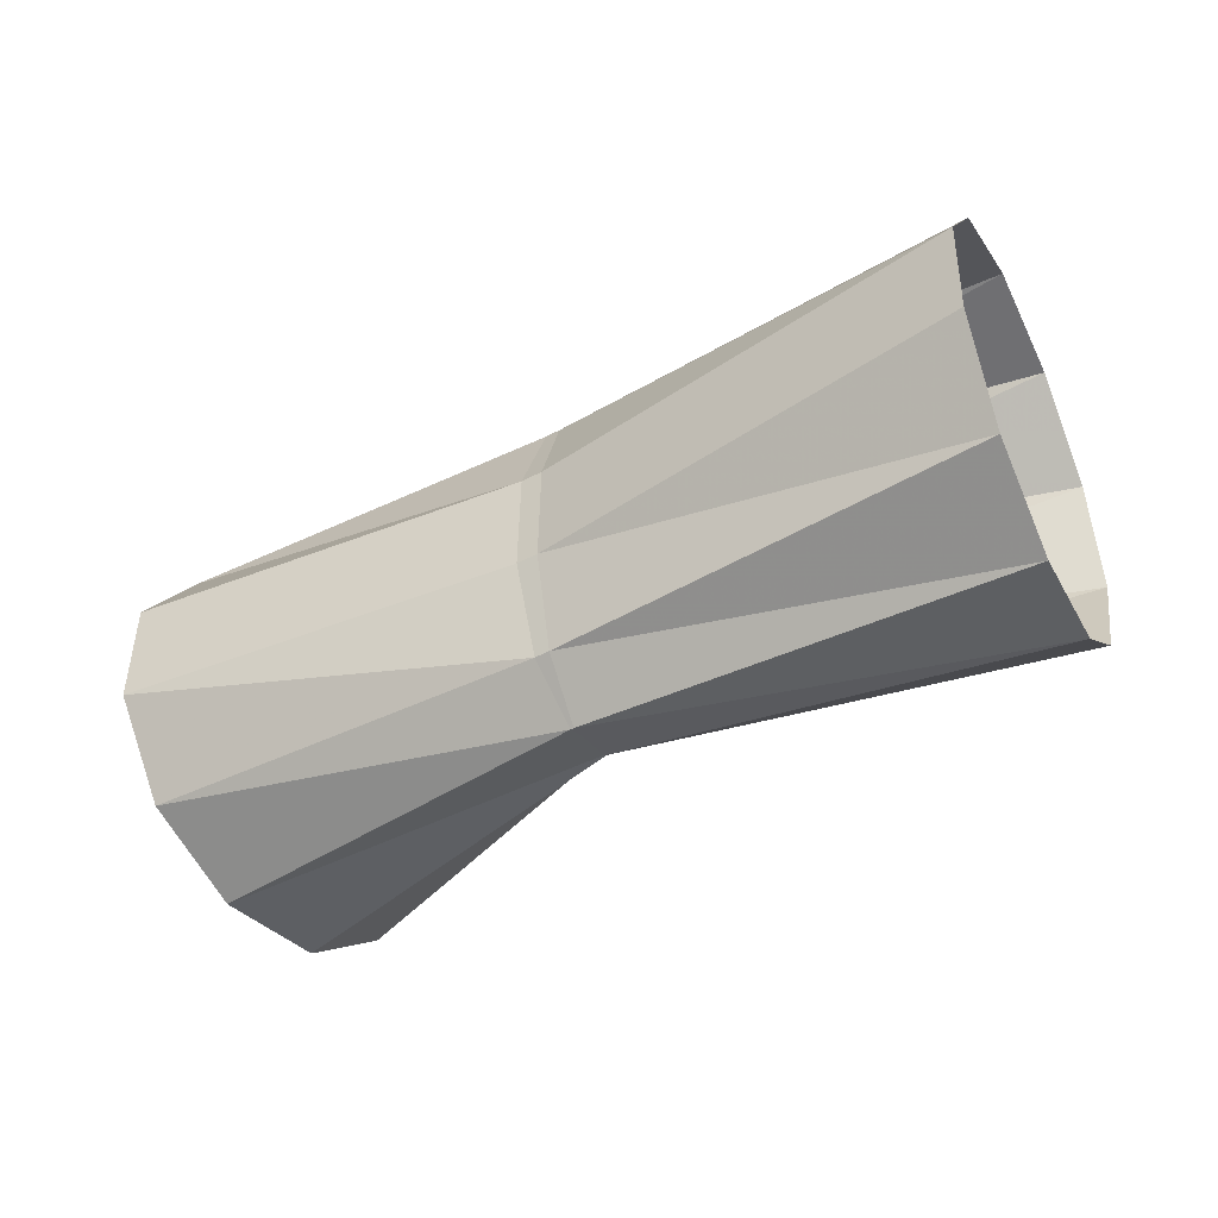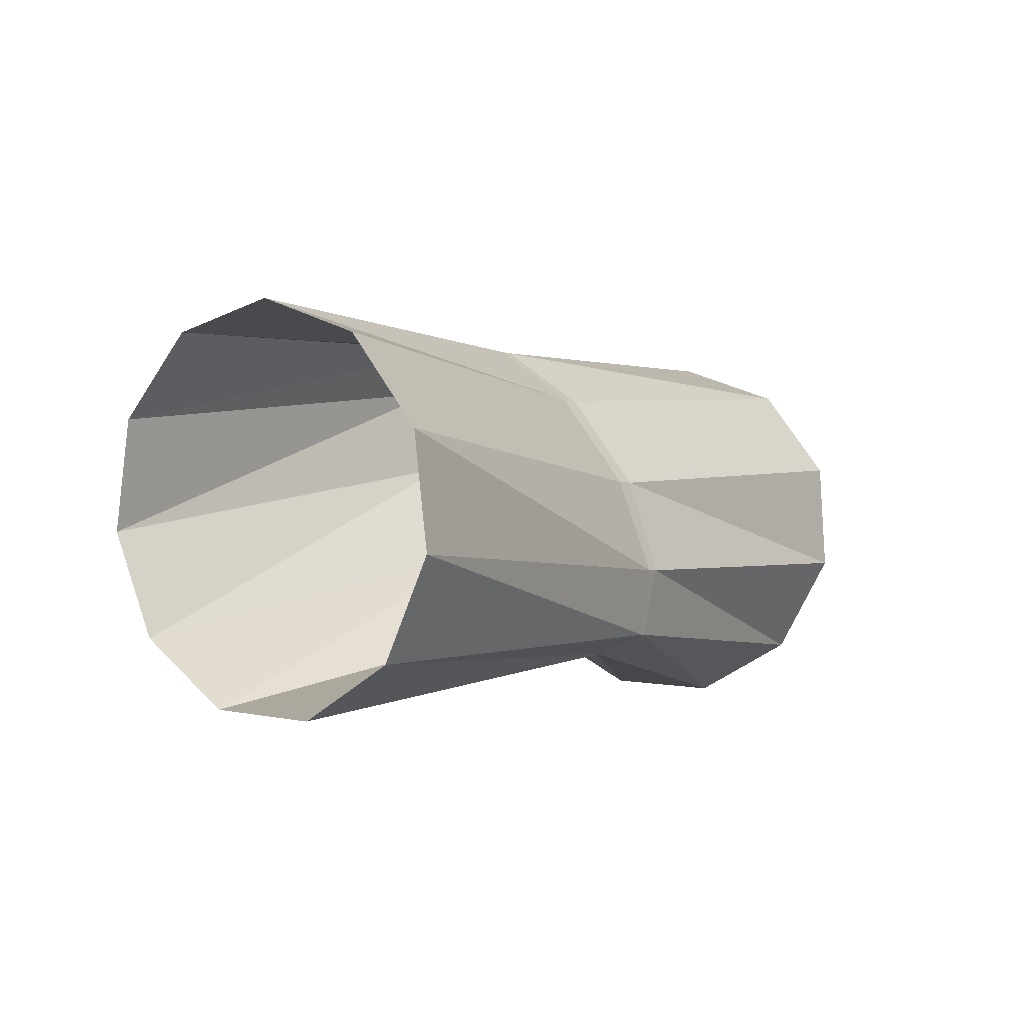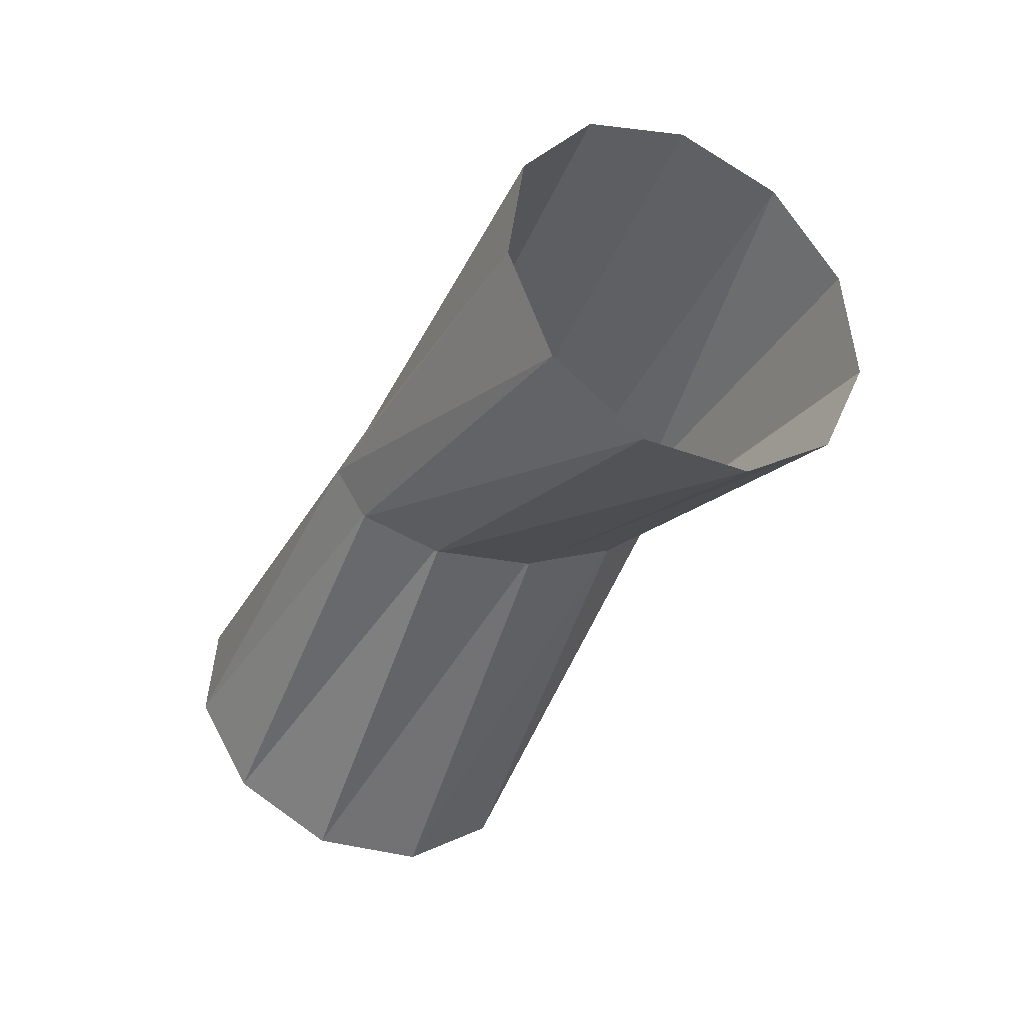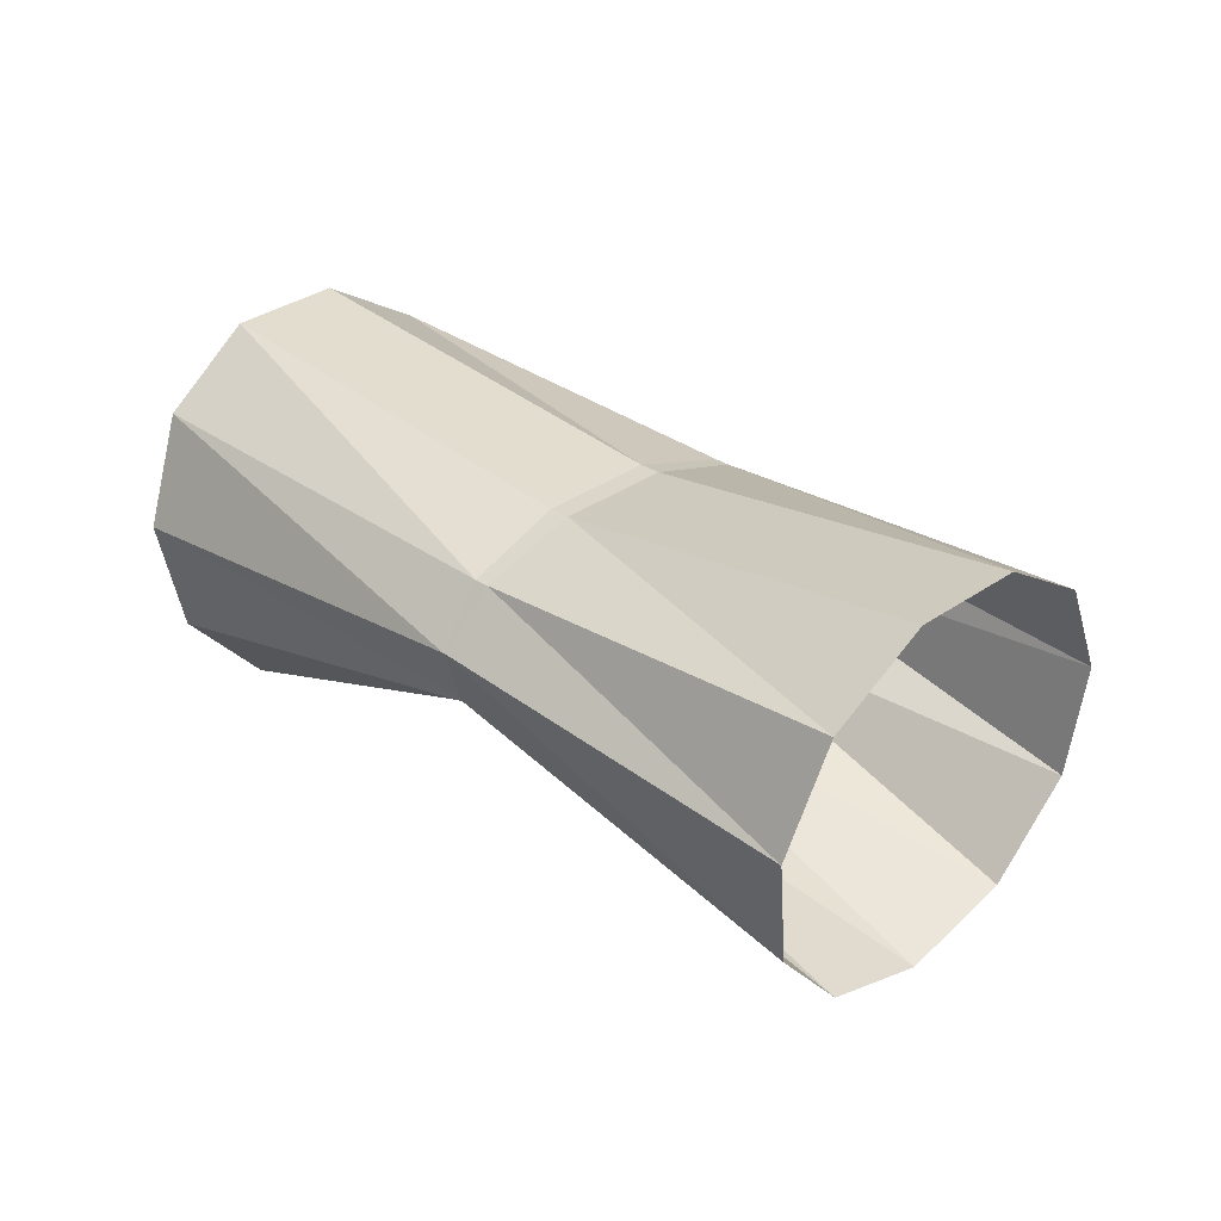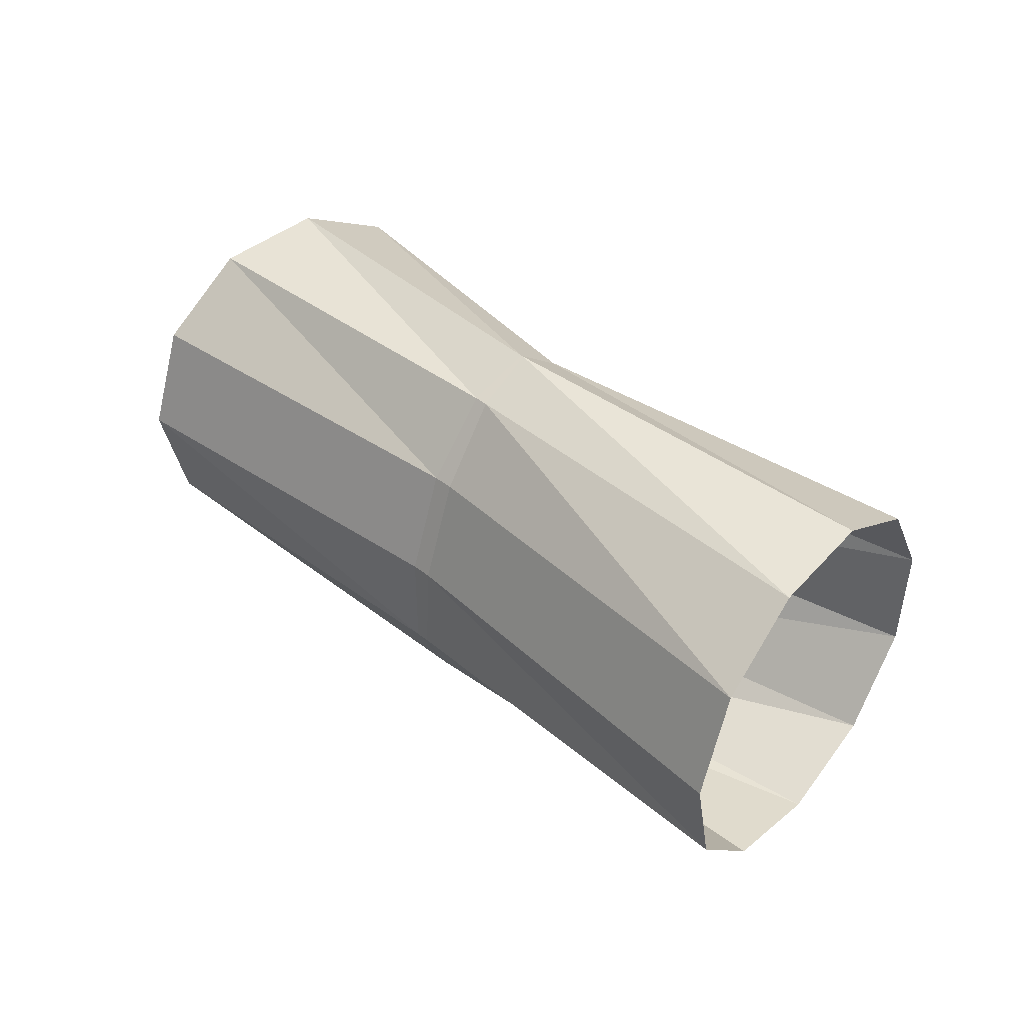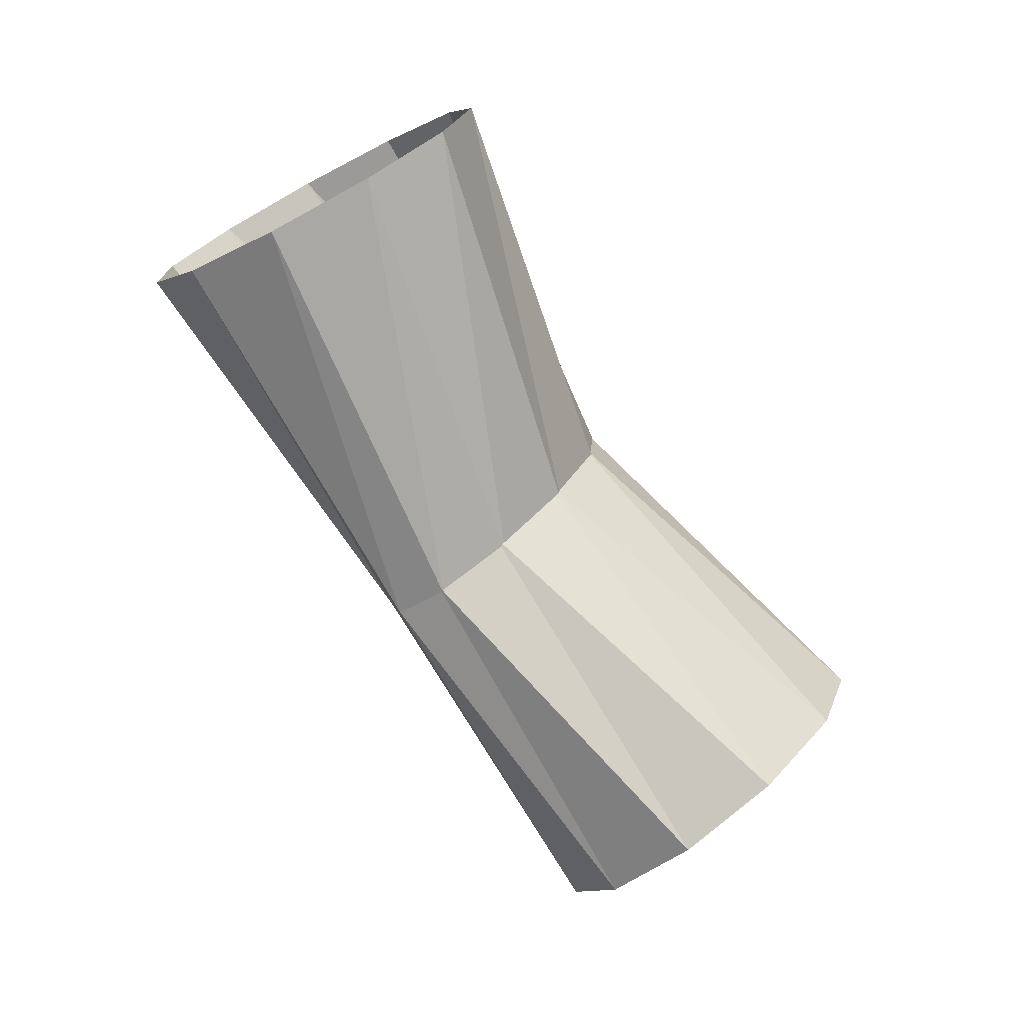
<metadata>
{"format":"obj","ext":"obj","renderer":"f3d","projection":"perspective","resolution":1024,"background":"white","views":[{"elev":72.0,"azim":-5.2,"up":"+Z"},{"elev":31.1,"azim":137.7,"up":"+Z"},{"elev":-70.1,"azim":-108.5,"up":"+Z"},{"elev":-11.9,"azim":-131.1,"up":"+Z"},{"elev":53.4,"azim":16.2,"up":"+Y"},{"elev":-66.8,"azim":95.9,"up":"+Y"}]}
</metadata>
<code>
g tube1
v 165.5 141.7 174.7
v 165 139.8 176.7
v 164 139.2 179.2
v 162.9 140.2 181.6
v 162 142.5 183.1
v 161.7 145.3 183.1
v 161.9 147.7 181.7
v 162.7 149 179.4
v 163.8 148.8 176.8
v 164.9 147.1 174.8
v 165.5 144.5 174
v 165.5 141.7 174.7
v 154.7 141.7 172.6
v 154.3 139.6 174.2
v 153.7 138.5 176
v 153.1 138.8 177.3
v 152.7 140.4 177.7
v 152.7 142.9 177.1
v 152.9 145.3 175.8
v 153.4 147 174
v 154 147.4 172.4
v 154.5 146.4 171.5
v 154.8 144.2 171.6
v 154.7 141.7 172.6
v 154.7 141.7 172.6
v 154.3 139.6 174.2
v 153.7 138.5 176
v 153.1 138.8 177.3
v 152.7 140.4 177.7
v 152.7 142.9 177.1
v 152.9 145.3 175.8
v 153.4 147 174
v 154 147.4 172.4
v 154.5 146.4 171.5
v 154.8 144.2 171.6
v 154.7 141.7 172.6
v 155.2 141.8 172.9
v 154.7 139.6 174.5
v 153.9 138.5 176.1
v 153 138.8 177.2
v 152.4 140.4 177.5
v 152.2 142.8 176.9
v 152.5 145.2 175.5
v 153.1 146.9 173.8
v 154 147.4 172.4
v 154.7 146.4 171.6
v 155.2 144.3 171.8
v 155.2 141.8 172.9
v 148.7 138.5 165.8
v 148 136.5 167.7
v 146.5 135.9 170
v 144.9 136.8 172.1
v 143.5 138.9 173.3
v 142.8 141.7 173.2
v 143.1 144.1 171.8
v 144.2 145.5 169.6
v 145.8 145.3 167.3
v 147.4 143.8 165.6
v 148.5 141.2 165
v 148.7 138.5 165.8
f 1 2 14
f 14 13 1
f 2 3 15
f 15 14 2
f 3 4 16
f 16 15 3
f 4 5 17
f 17 16 4
f 5 6 18
f 18 17 5
f 6 7 19
f 19 18 6
f 7 8 20
f 20 19 7
f 8 9 21
f 21 20 8
f 9 10 22
f 22 21 9
f 10 11 23
f 23 22 10
f 11 12 24
f 24 23 11
f 13 14 26
f 26 25 13
f 14 15 27
f 27 26 14
f 15 16 28
f 28 27 15
f 16 17 29
f 29 28 16
f 17 18 30
f 30 29 17
f 18 19 31
f 31 30 18
f 19 20 32
f 32 31 19
f 20 21 33
f 33 32 20
f 21 22 34
f 34 33 21
f 22 23 35
f 35 34 22
f 23 24 36
f 36 35 23
f 25 26 38
f 38 37 25
f 26 27 39
f 39 38 26
f 27 28 40
f 40 39 27
f 28 29 41
f 41 40 28
f 29 30 42
f 42 41 29
f 30 31 43
f 43 42 30
f 31 32 44
f 44 43 31
f 32 33 45
f 45 44 32
f 33 34 46
f 46 45 33
f 34 35 47
f 47 46 34
f 35 36 48
f 48 47 35
f 37 38 50
f 50 49 37
f 38 39 51
f 51 50 38
f 39 40 52
f 52 51 39
f 40 41 53
f 53 52 40
f 41 42 54
f 54 53 41
f 42 43 55
f 55 54 42
f 43 44 56
f 56 55 43
f 44 45 57
f 57 56 44
f 45 46 58
f 58 57 45
f 46 47 59
f 59 58 46
f 47 48 60
f 60 59 47
g

</code>
